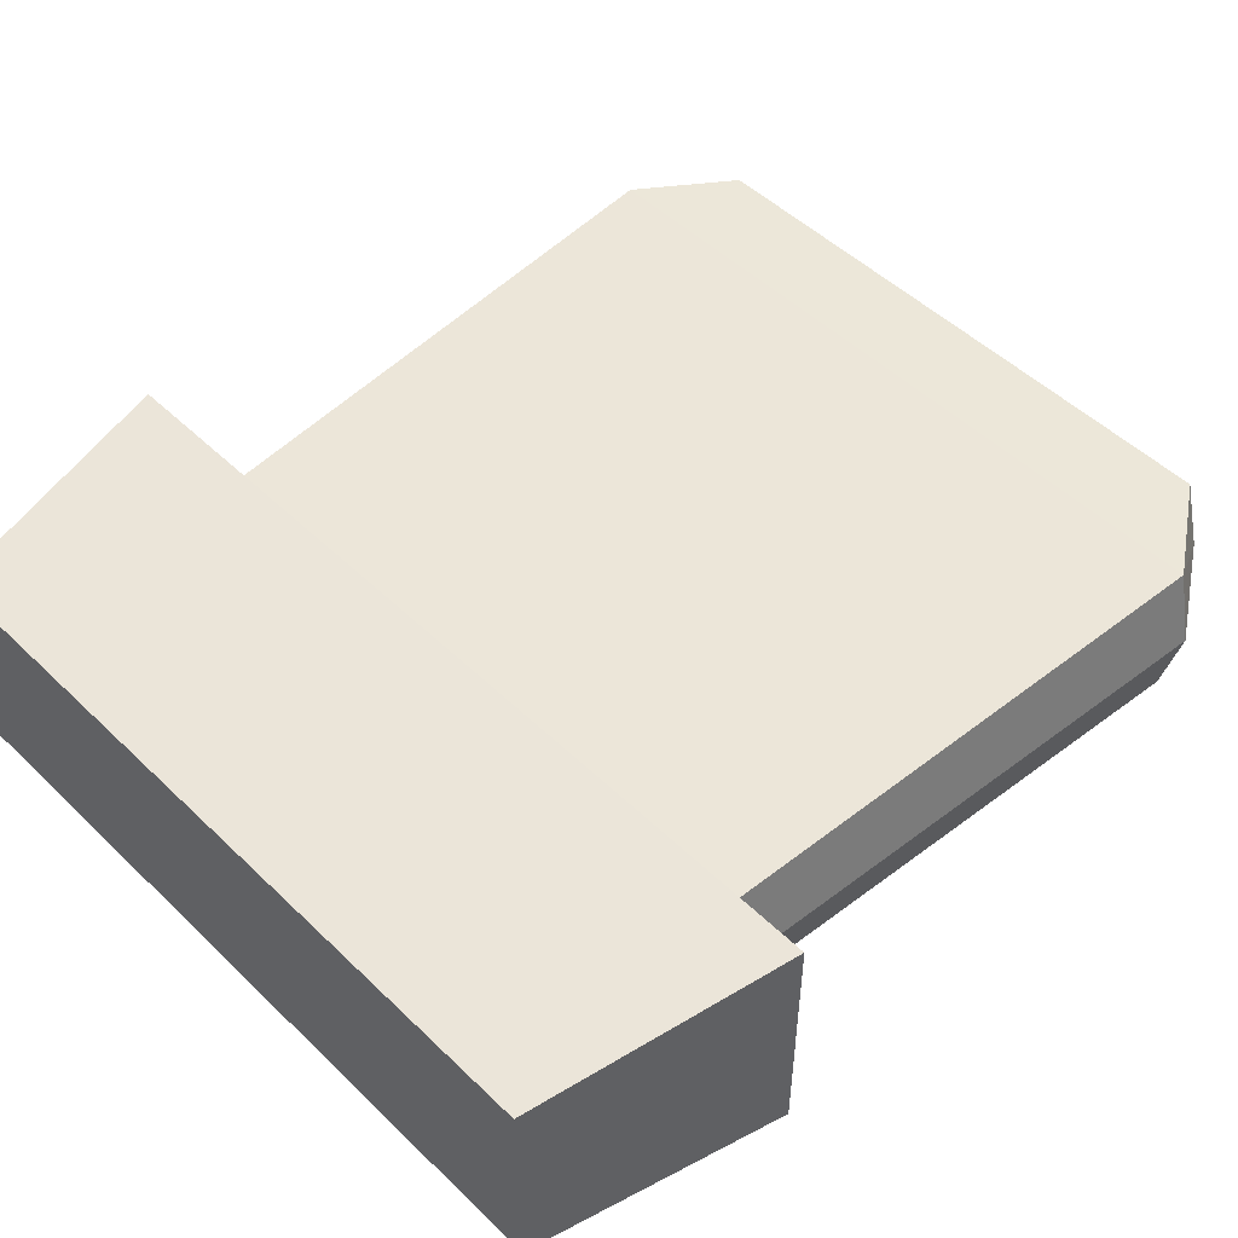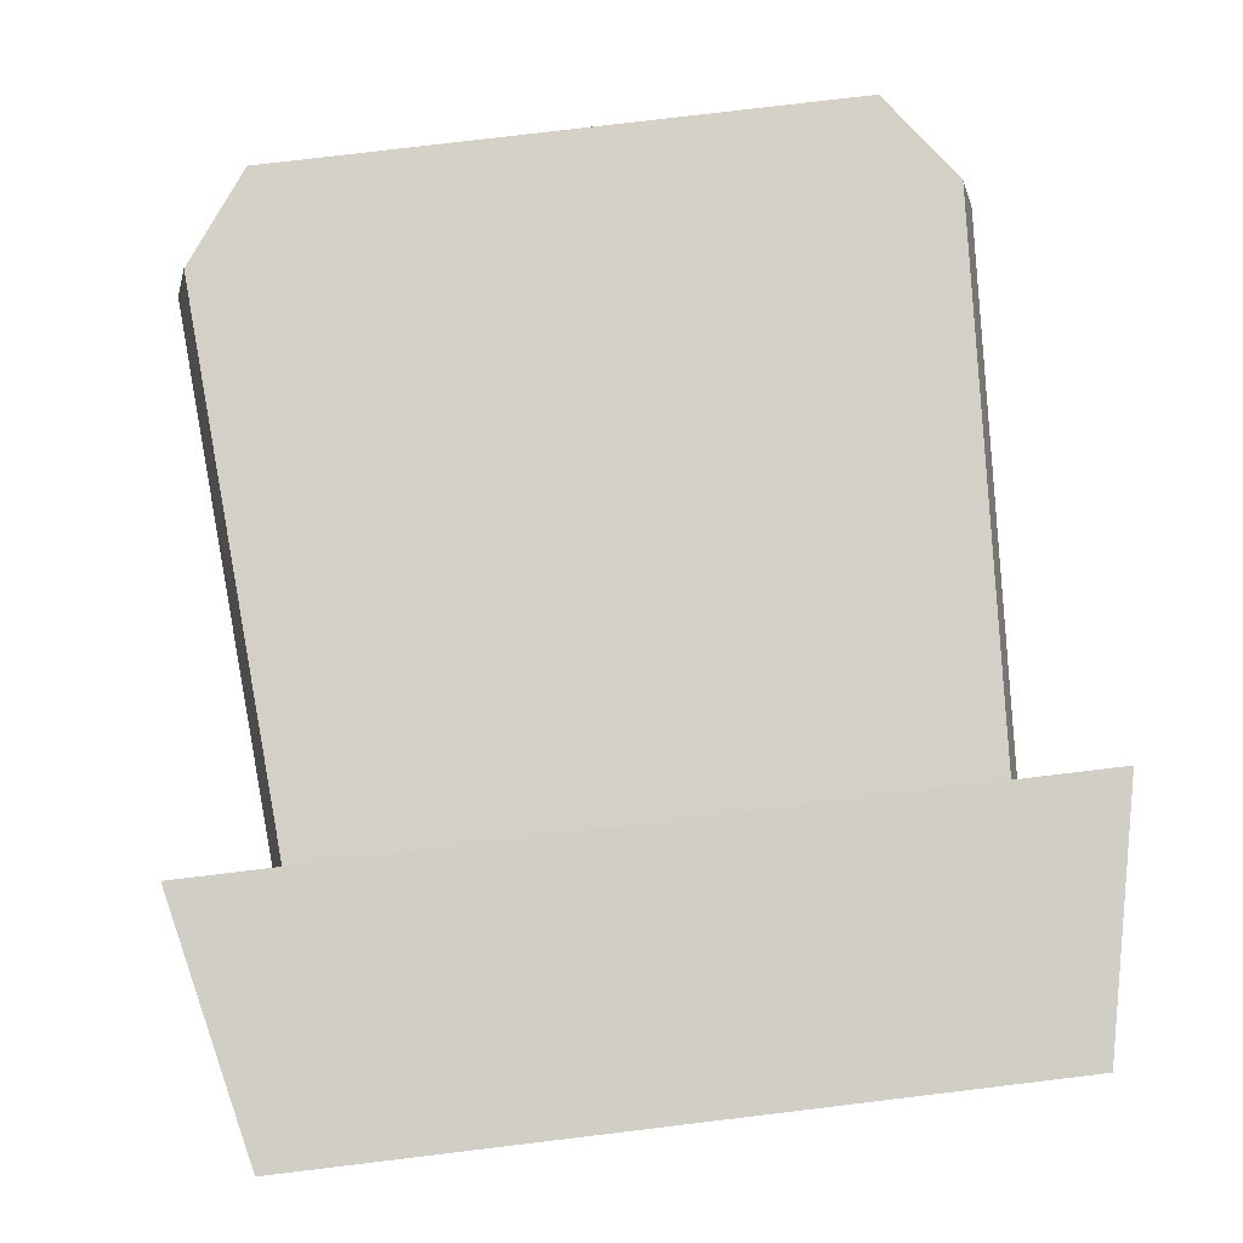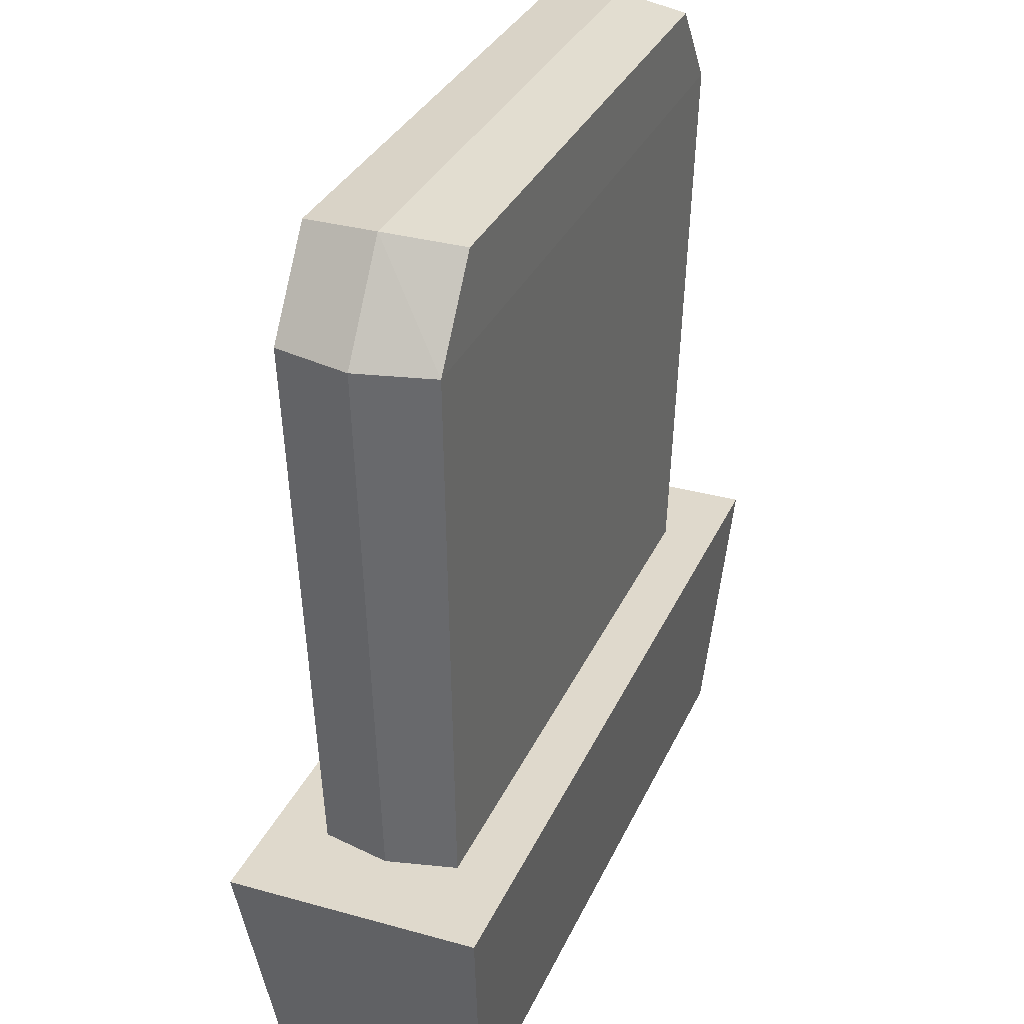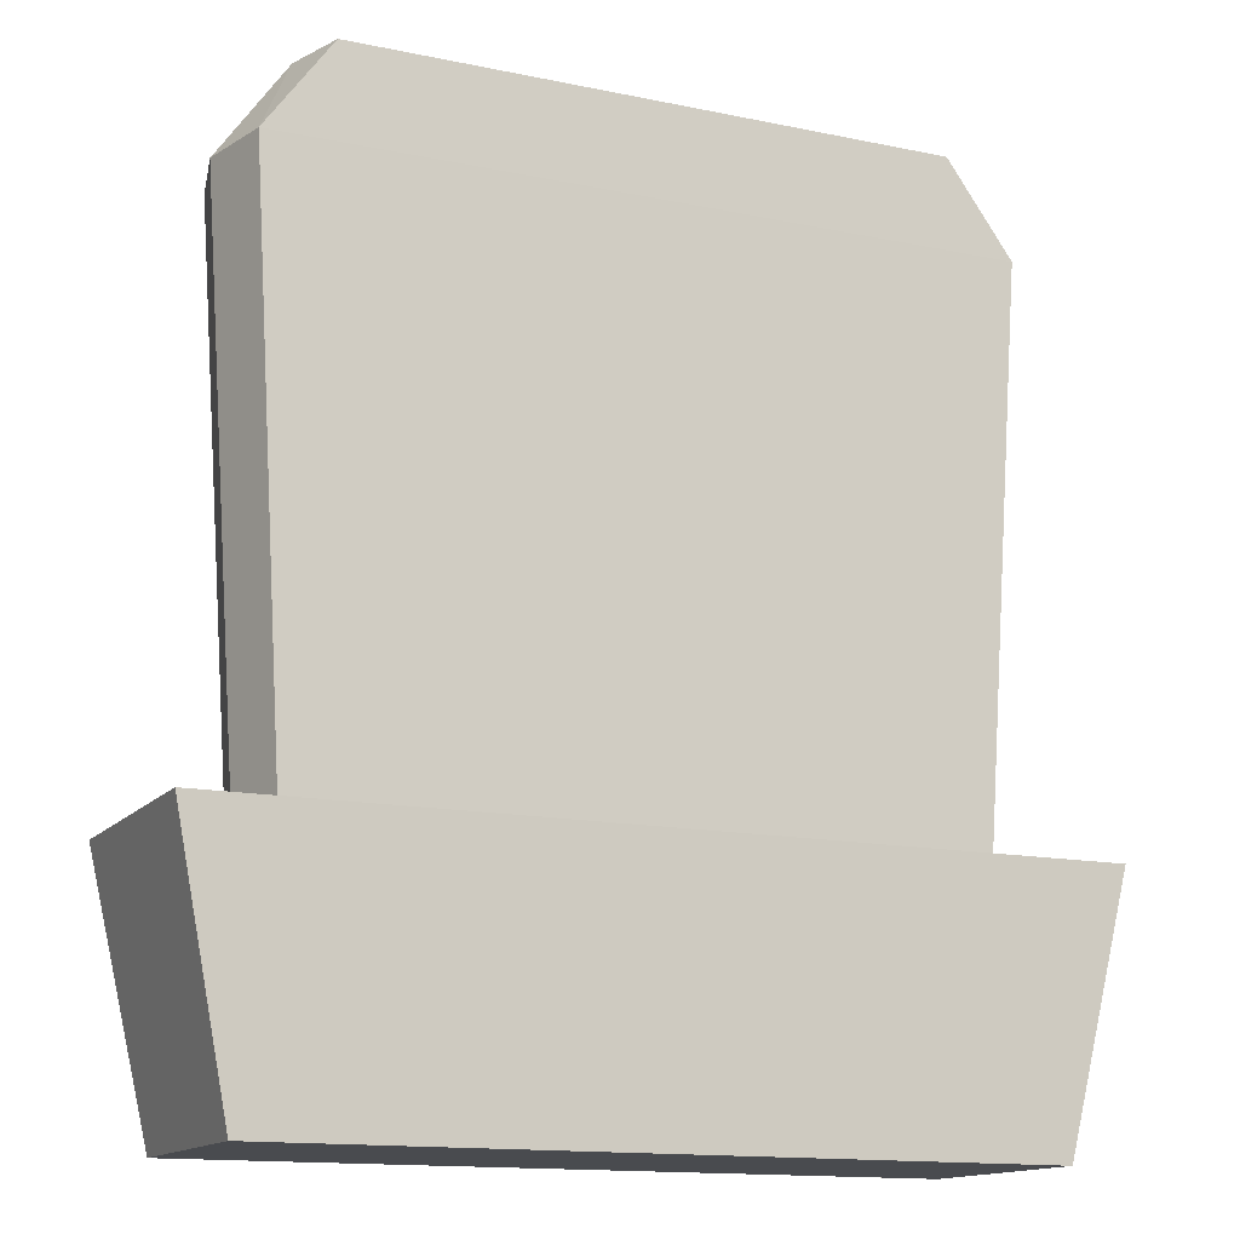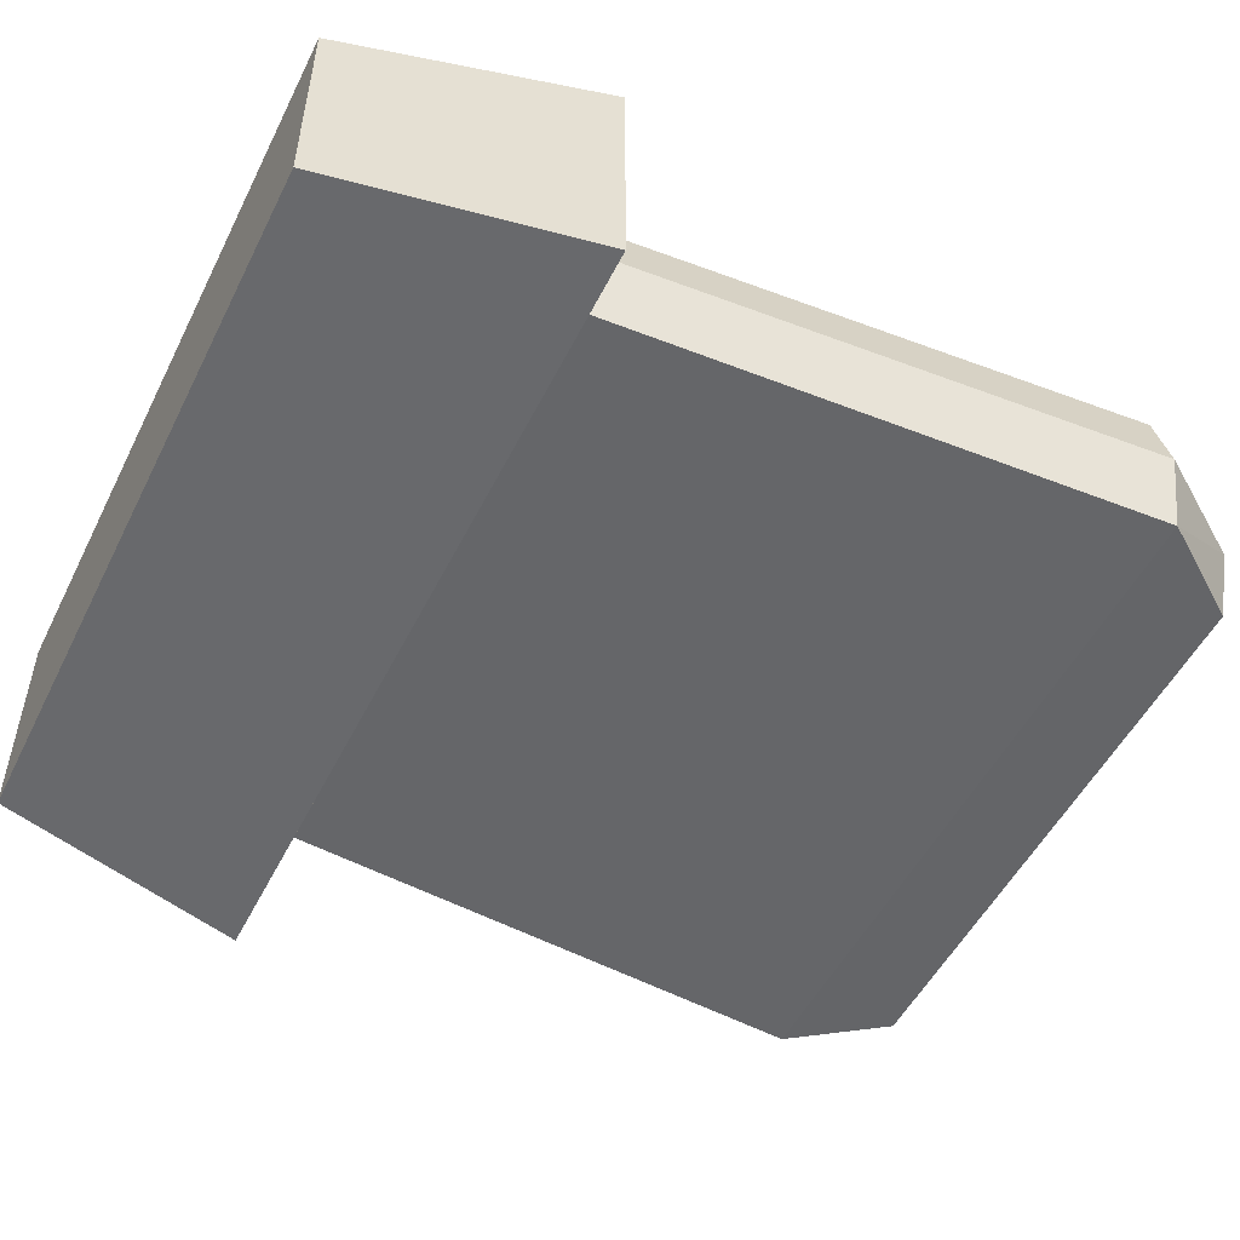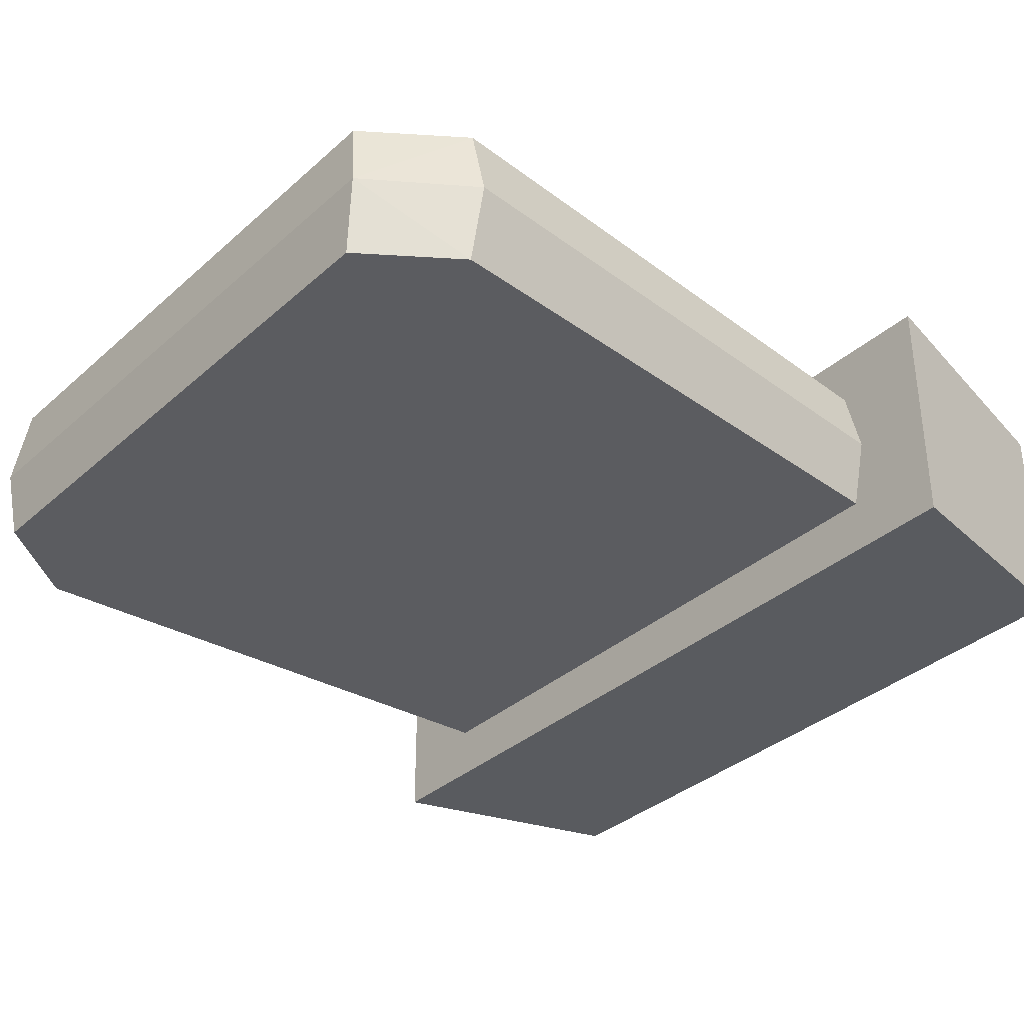
<metadata>
{"format":"obj","ext":"obj","renderer":"f3d","projection":"perspective","resolution":1024,"background":"white","views":[{"elev":50.2,"azim":46.4,"up":"+Z"},{"elev":79.3,"azim":-6.8,"up":"+Z"},{"elev":32.3,"azim":111.3,"up":"+Y"},{"elev":-14.2,"azim":155.4,"up":"+Y"},{"elev":-51.5,"azim":63.9,"up":"+Z"},{"elev":-35.2,"azim":-130.7,"up":"+Z"}]}
</metadata>
<code>
o PottedHedge01
v 1.15 0.7 -0.345
v 1 0 -0.3
v 1.15 0.7 0.345
v 1 0 0.3
v -1.15 0.7 -0.345
v -1 0 -0.3
v -1.15 0.7 0.345
v -1 0 0.3
v 0.882 0.7 -0.189
v 0.882 0.7 0.189
v -0.882 0.7 -0.189
v -0.882 0.7 0.189
v 0.8008 2.479 -0.21
v 0.8008 2.479 0.21
v -0.8008 2.479 -0.21
v -0.8008 2.479 0.21
v -0.9261 0.7 0
v 0.9261 0.7 0
v -0.8409 2.5 0
v 0.8409 2.5 0
v 0 0.7 -0.189
v 0 0.7 0.189
v 0 2.479 -0.21
v 0 2.479 0.21
v 0 2.5 0
v -0.982 2.229 0.21
v 0.9799 2.229 0.21
v -0.982 2.229 -0.21
v 0.9799 2.229 -0.21
v 1.029 2.229 -0.000435
v -1.031 2.229 -0.000435
v 0 2.229 -0.21
v 0 2.229 0.21
f 5 3 1
f 3 8 4
f 7 6 8
f 2 8 6
f 1 4 2
f 5 2 6
f 25 14 24
f 33 16 24
f 28 19 31
f 27 20 30
f 32 13 23
f 29 20 13
f 26 19 16
f 13 25 23
f 15 25 19
f 32 15 28
f 33 14 27
f 25 16 19
f 10 33 27
f 11 32 28
f 17 26 12
f 18 29 9
f 9 32 21
f 18 27 30
f 17 28 31
f 12 33 22
f 5 7 3
f 3 7 8
f 7 5 6
f 2 4 8
f 1 3 4
f 5 1 2
f 25 20 14
f 33 26 16
f 28 15 19
f 27 14 20
f 32 29 13
f 29 30 20
f 26 31 19
f 13 20 25
f 15 23 25
f 32 23 15
f 33 24 14
f 25 24 16
f 10 22 33
f 11 21 32
f 17 31 26
f 18 30 29
f 9 29 32
f 18 10 27
f 17 11 28
f 12 26 33

</code>
